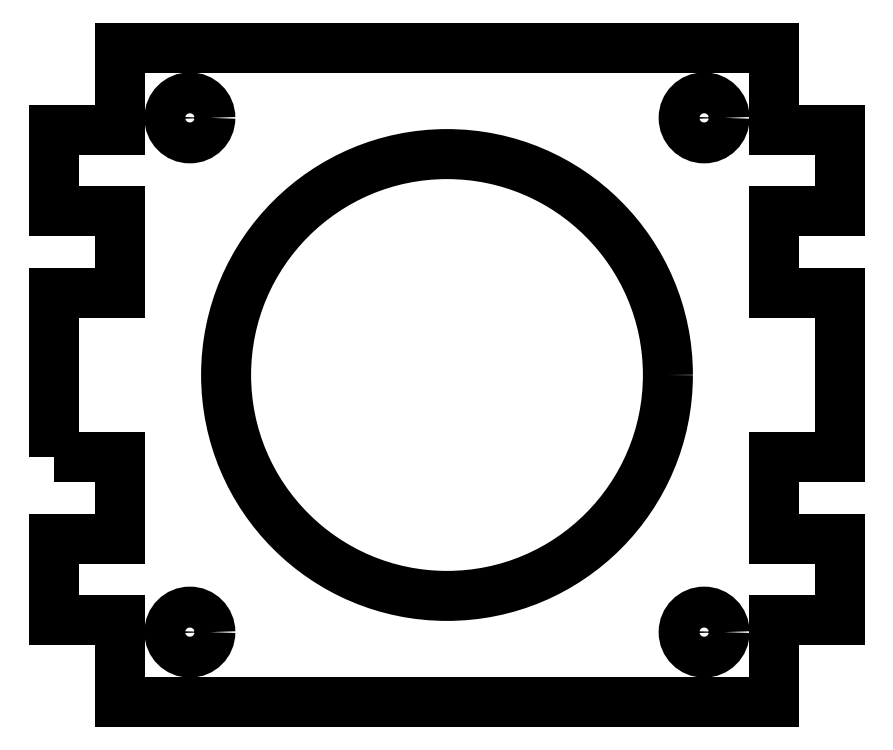
<metadata>
{"format":"dxf","ext":"dxf","renderer":"ezdxf+matplotlib","layout":"modelspace","background":"white","min_lineweight":24,"dpi":150}
</metadata>
<code>
0
SECTION
2
ENTITIES
0
CIRCLE
8
0
10
26.25
20
-20.62
30
0
40
1.875
210
-6.163e-33
220
1.026e-48
230
1
0
CIRCLE
8
0
10
-20.89
20
26.52
30
0
40
1.875
210
-6.163e-33
220
1.026e-48
230
1
0
CIRCLE
8
0
10
26.25
20
26.52
30
0
40
1.875
210
-6.163e-33
220
1.026e-48
230
1
0
CIRCLE
8
0
10
-20.89
20
-20.62
30
0
40
1.875
210
-6.163e-33
220
1.026e-48
230
1
0
CIRCLE
8
0
10
2.683
20
2.949
30
0
40
20.25
210
6.163e-33
220
-1.026e-48
230
1
0
LWPOLYLINE
8
0
90
28
70
1
43
0
10
-33.32
20
-4.551
10
-27.32
20
-4.551
10
-27.32
20
-12.05
10
-33.32
20
-12.05
10
-33.32
20
-19.55
10
-27.32
20
-19.55
10
-27.32
20
-27.05
10
32.68
20
-27.05
10
32.68
20
-19.55
10
38.68
20
-19.55
10
38.68
20
-12.05
10
32.68
20
-12.05
10
32.68
20
-4.551
10
38.68
20
-4.551
10
38.68
20
10.45
10
32.68
20
10.45
10
32.68
20
17.95
10
38.68
20
17.95
10
38.68
20
25.45
10
32.68
20
25.45
10
32.68
20
32.95
10
-27.32
20
32.95
10
-27.32
20
25.45
10
-33.32
20
25.45
10
-33.32
20
17.95
10
-27.32
20
17.95
10
-27.32
20
10.45
10
-33.32
20
10.45
0
ENDSEC
0
EOF

</code>
